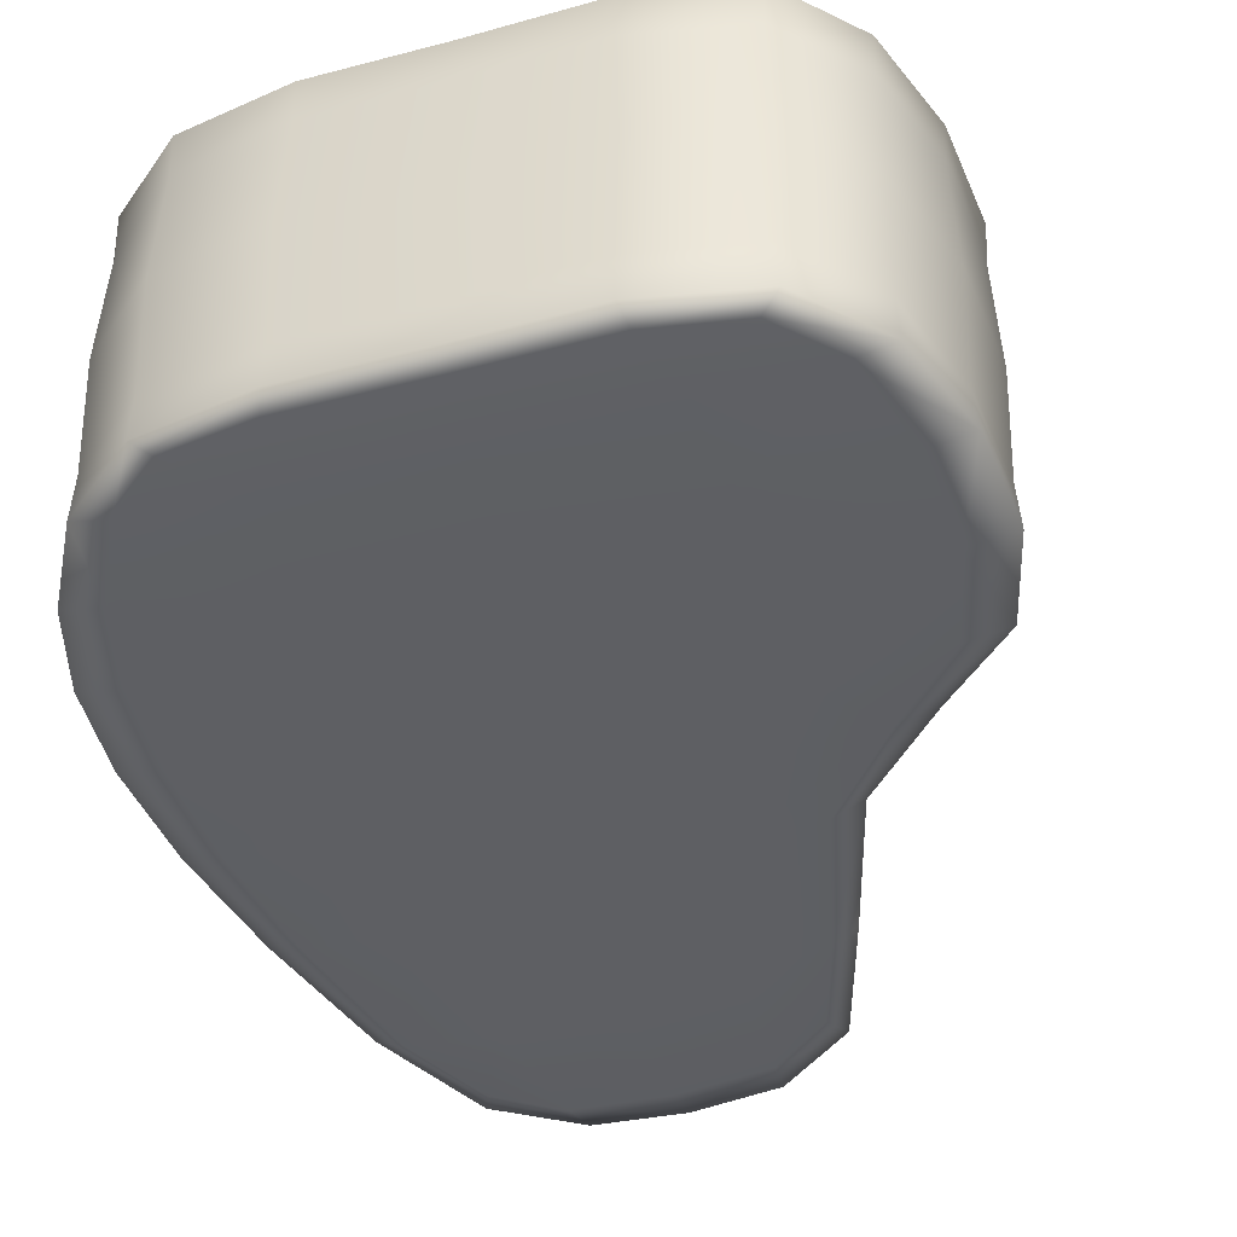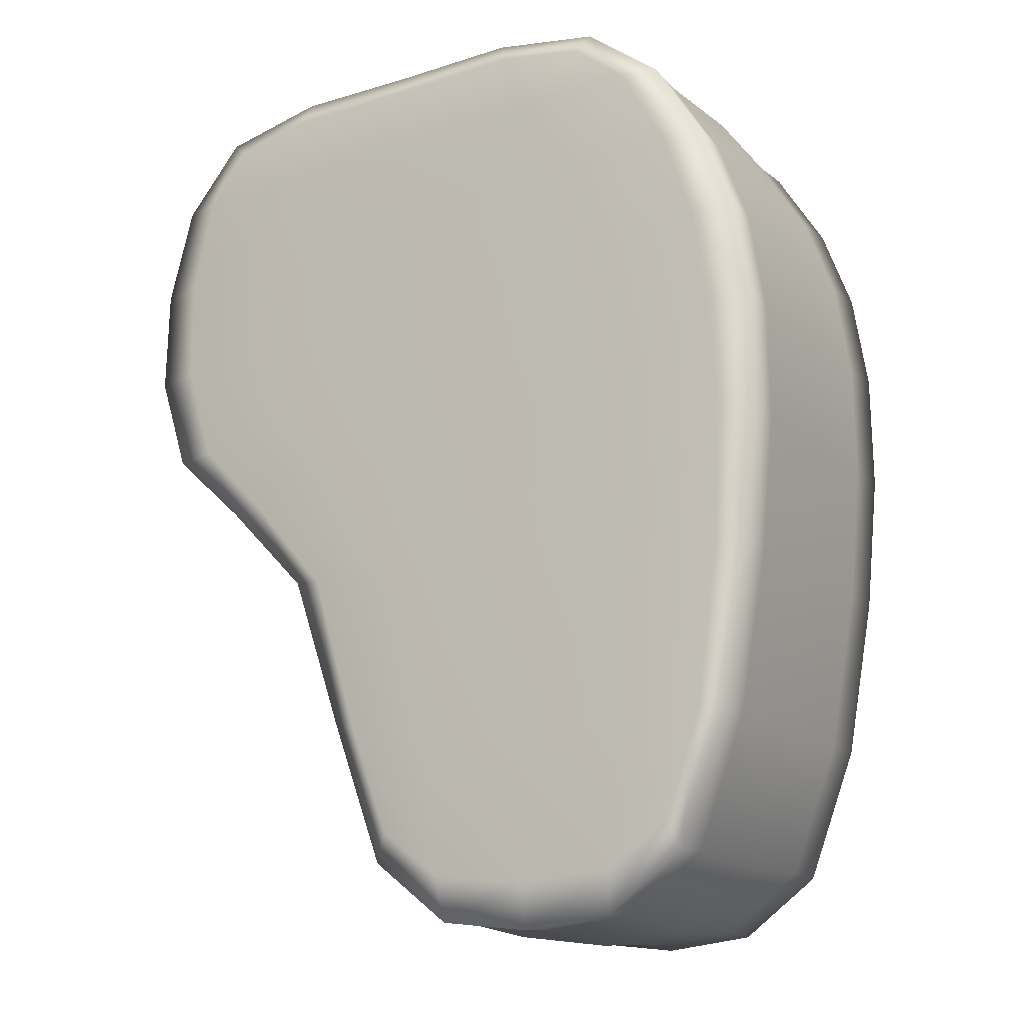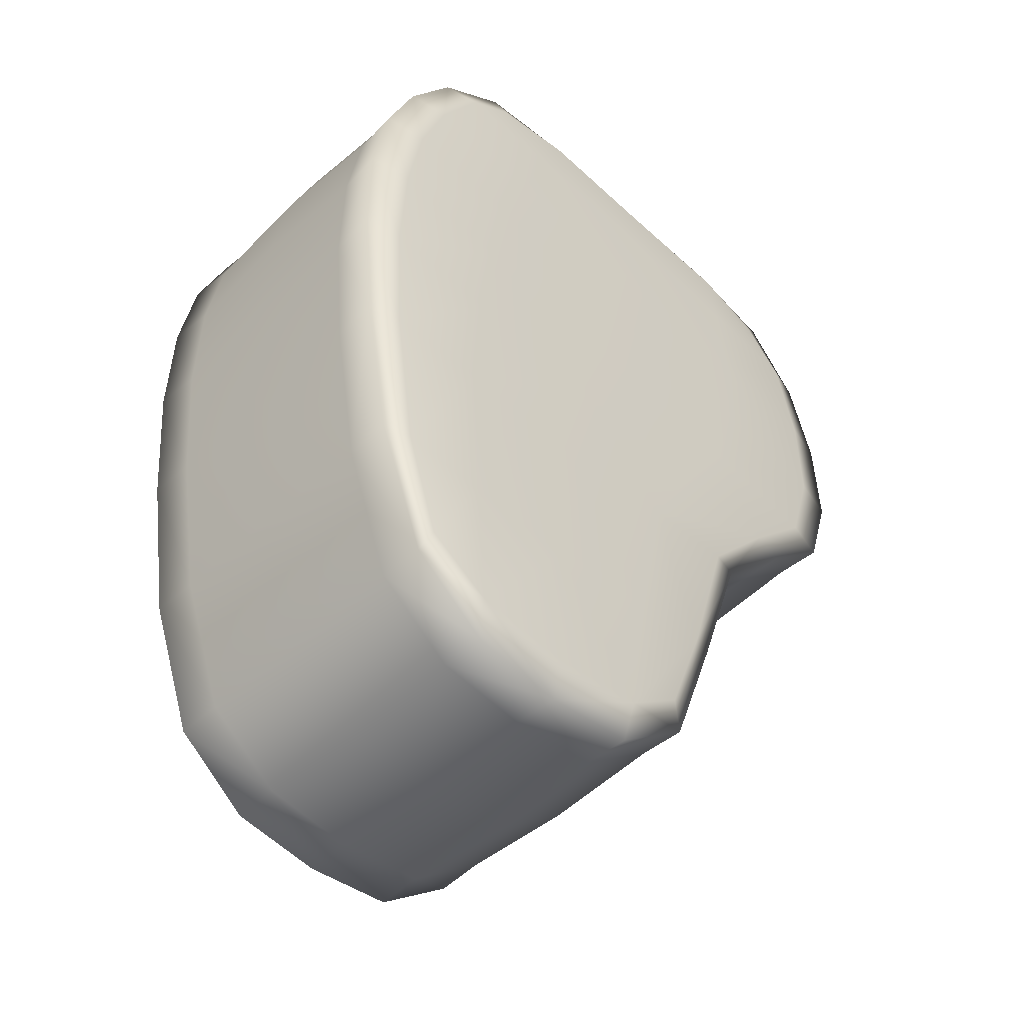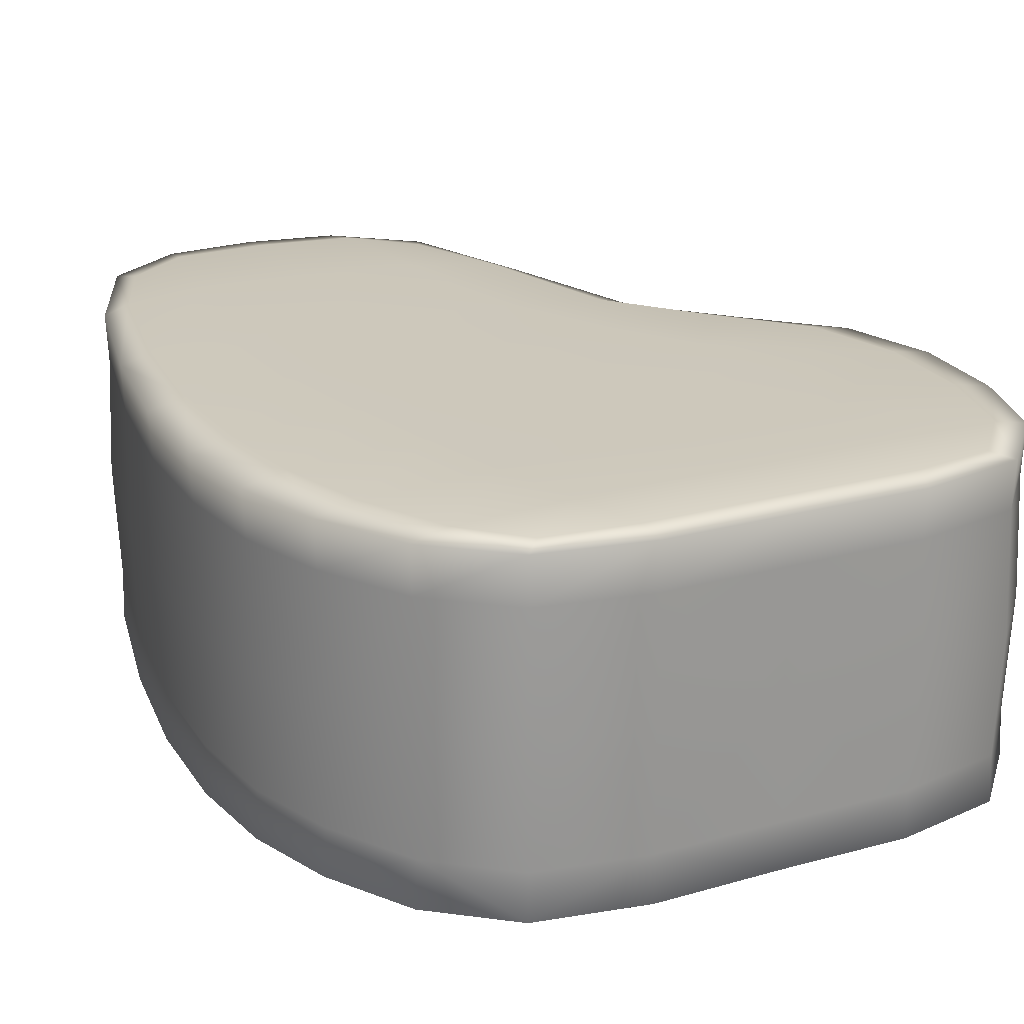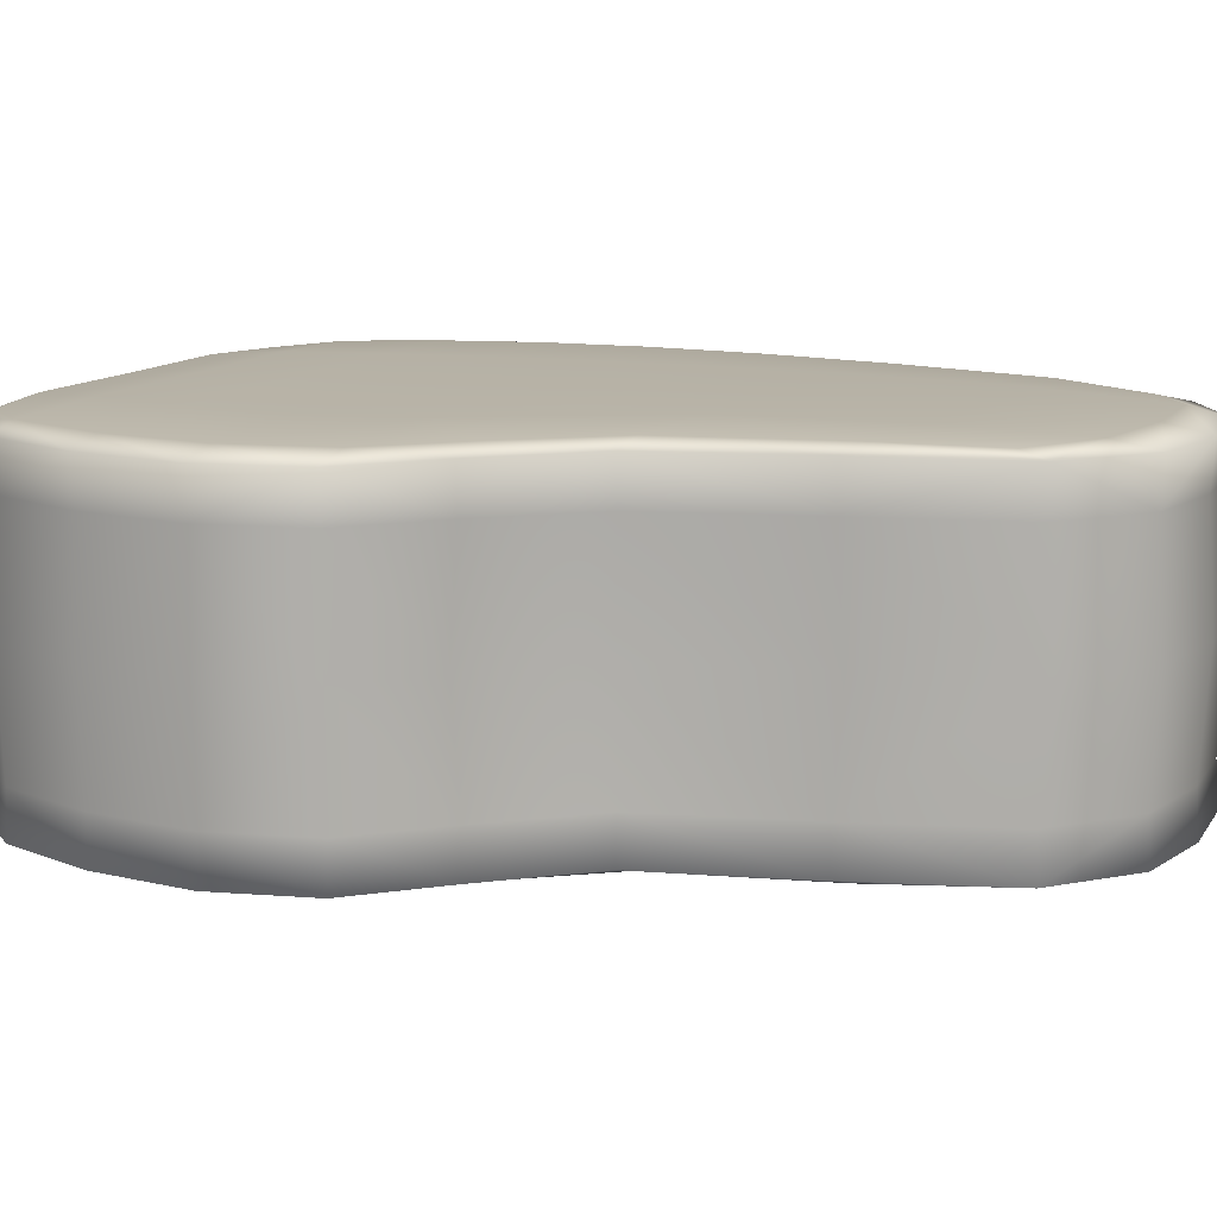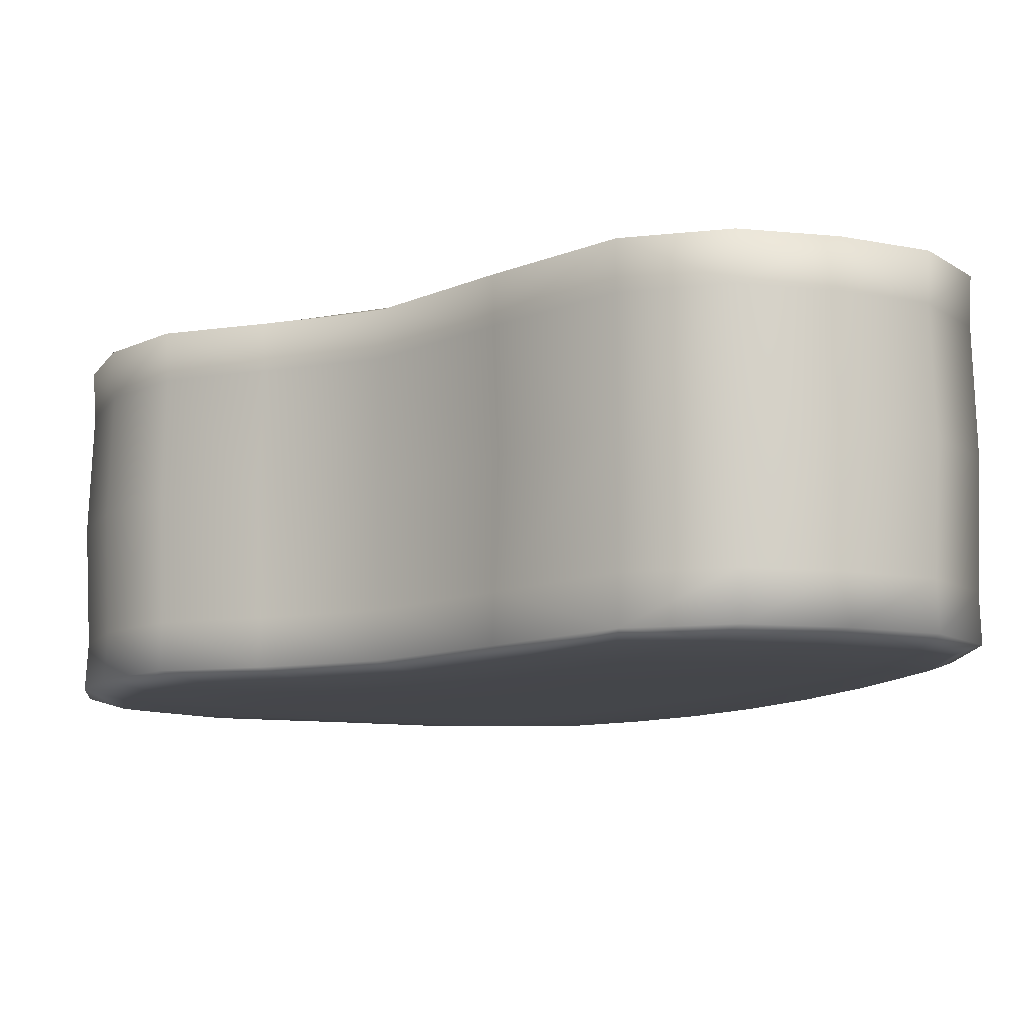
<metadata>
{"format":"obj","ext":"obj","renderer":"f3d","projection":"perspective","resolution":1024,"background":"white","views":[{"elev":-41.8,"azim":20.4,"up":"+Y"},{"elev":-15.3,"azim":-150.4,"up":"+Z"},{"elev":-48.8,"azim":-44.5,"up":"+Z"},{"elev":21.9,"azim":-23.8,"up":"+Y"},{"elev":12.5,"azim":117.7,"up":"+Y"},{"elev":-9.7,"azim":158.6,"up":"+Y"}]}
</metadata>
<code>
v -3.355 0 5.929
v 4.016 0 5.545
v -3.355 5.813 5.929
v 4.016 5.813 5.545
v -4.893 5.813 -8.124
v 0.5257 5.813 -8.016
v -4.893 0 -8.124
v 0.5257 0 -8.016
v 2.035 5.853 -3.385
v -5.881 5.853 -3.652
v -5.881 -0.04196 -3.652
v 2.035 -0.04196 -3.385
v 4.635 5.853 -0.5343
v -5.895 5.853 0.6178
v -5.895 -0.04196 0.6178
v 4.635 -0.04196 -0.5343
v 5.131 5.853 2.931
v -5.097 5.853 3.774
v -5.097 -0.04196 3.774
v 5.131 -0.04196 2.931
v -2.209 5.853 -9.028
v -2.209 -0.04196 -9.028
v -1.947 -0.09589 -3.737
v -0.6617 -0.09589 0.02374
v -0.01445 -0.09589 3.355
v 0.3423 -0.04196 5.993
v 0.3423 5.853 5.993
v -0.01445 5.904 3.355
v -0.6617 5.904 0.02374
v -1.947 5.904 -3.737
v 0.385 4.931 6.321
v -3.585 4.931 6.181
v -5.738 4.931 3.827
v -6.554 4.931 0.6922
v -6.379 4.931 -3.629
v -5.09 4.931 -8.565
v -2.222 4.931 -9.738
v 0.7068 4.931 -8.496
v 2.542 4.931 -3.333
v 5.305 4.931 -0.6013
v 5.782 4.931 2.877
v 4.318 4.931 5.803
v 0.385 0.8995 6.321
v -3.585 0.8995 6.181
v -5.738 0.8995 3.827
v -6.554 0.8995 0.6922
v -6.379 0.8995 -3.629
v -5.09 0.8995 -8.565
v -2.222 0.8995 -9.738
v 0.7068 0.8995 -8.496
v 2.542 0.8995 -3.333
v 5.305 0.8995 -0.6013
v 5.782 0.8995 2.877
v 4.318 0.8995 5.803
v 2.532 0.8982 6.252
v 5.337 0.8991 4.562
v 4.374 2.917 5.861
v 5.833 0.8991 1.067
v 5.866 2.917 2.903
v 3.993 0.8956 -1.808
v 5.373 2.917 -0.6385
v 1.613 0.8939 -5.994
v 2.504 2.917 -3.248
v -0.6548 0.8986 -9.559
v 0.7203 0.106 -8.533
v -3.777 0.8988 -9.555
v -2.223 0.1048 -9.791
v -5.917 0.8977 -6.317
v -5.105 0.1059 -8.6
v -6.589 0.8995 -1.307
v -6.416 0.1049 -3.624
v -6.285 0.8994 2.366
v -6.603 0.1039 0.7016
v -4.876 0.8992 5.205
v -5.786 0.1042 3.832
v -1.739 0.8987 6.426
v -3.64 2.917 6.253
v 0.2858 2.935 6.325
v 2.532 4.932 6.252
v 5.337 4.931 4.562
v 4.341 5.715 5.824
v 5.833 4.931 1.067
v 5.831 5.716 2.875
v 3.993 4.935 -1.808
v 5.356 5.714 -0.6094
v 1.613 4.936 -5.994
v 2.571 5.715 -3.319
v -0.6548 4.932 -9.559
v 0.7331 2.917 -8.581
v -3.777 4.931 -9.555
v -2.226 2.918 -9.868
v -5.917 4.933 -6.317
v -5.122 2.917 -8.649
v -6.589 4.931 -1.307
v -6.445 2.917 -3.545
v -6.285 4.931 2.366
v -6.619 2.918 0.7808
v -4.876 4.931 5.205
v -5.826 2.918 3.856
v -1.739 4.932 6.426
v -3.603 5.715 6.201
v 0.3876 5.712 6.342
v -2.184 5.909 -6.625
v -1.335 5.904 -1.662
v -4.197 5.907 -3.722
v -0.2631 5.904 1.722
v -3.661 5.908 0.3616
v 0.1985 5.907 4.885
v -2.92 5.907 3.595
v 0.3876 0.1083 6.341
v 2.611 5.856 5.905
v 0.1985 -0.09891 4.885
v 2.611 -0.0448 5.905
v -0.2631 -0.09589 1.722
v 2.916 -0.099 3.113
v -1.335 -0.09589 -1.662
v 2.353 -0.09888 -0.2967
v -2.184 -0.1012 -6.624
v 0.323 -0.09973 -3.561
v -2.223 5.716 -9.792
v -0.5486 -0.04453 -8.835
v -0.5486 5.855 -8.835
v 5.831 0.1047 2.875
v -2.92 -0.09903 3.595
v 4.753 -0.04465 4.615
v -5.786 5.716 3.832
v -4.297 -0.04471 5.184
v 2.916 5.907 3.113
v -5.608 5.853 2.293
v 5.146 5.853 1.141
v 5.356 0.1064 -0.6093
v -3.661 -0.09976 0.3616
v 5.146 -0.04199 1.141
v -6.603 5.717 0.7017
v -5.608 -0.04196 2.293
v 2.353 5.907 -0.2967
v -5.999 5.853 -1.352
v 3.402 5.854 -1.796
v 2.571 0.106 -3.319
v -4.197 -0.099 -3.722
v 3.402 -0.04276 -1.796
v -6.416 5.716 -3.624
v -5.999 -0.04196 -1.352
v 0.323 5.908 -3.561
v -5.501 5.857 -6.4
v 1.201 5.86 -6.127
v 1.201 -0.04962 -6.127
v -5.501 -0.04602 -6.4
v 0.7204 5.715 -8.533
v -5.105 5.715 -8.6
v 4.753 5.856 4.615
v -4.297 5.856 5.183
v 4.341 0.1058 5.824
v -3.602 0.1057 6.201
v -3.857 -0.04456 -8.867
v -3.857 5.855 -8.867
v -1.904 5.856 6.117
v -1.904 -0.0451 6.117
v 2.602 2.917 6.326
v 5.406 2.917 4.615
v 5.912 2.917 1.047
v 4.046 2.918 -1.689
v 1.59 2.92 -6.146
v -0.6302 2.917 -9.665
v -3.808 2.917 -9.659
v -5.983 2.917 -6.397
v -6.655 2.918 -1.22
v -6.365 2.918 2.427
v -4.945 2.917 5.27
v -1.806 2.917 6.511
v 2.546 5.716 6.275
v 5.375 5.716 4.573
v 5.884 5.715 1.061
v 4.041 5.721 -1.804
v 1.64 5.726 -6.015
v -0.6474 5.716 -9.606
v -3.786 5.716 -9.6
v -5.946 5.719 -6.338
v -6.633 5.716 -1.299
v -6.334 5.717 2.373
v -4.909 5.716 5.219
v -1.747 5.715 6.448
v -0.2509 5.916 -6.416
v 1.372 5.908 -1.754
v 2.816 5.907 1.392
v 2.794 5.91 4.733
v 2.546 0.105 6.275
v 2.794 -0.1022 4.733
v 2.816 -0.09894 1.392
v 1.372 -0.1002 -1.754
v -0.2511 -0.108 -6.415
v -0.6475 0.1049 -9.605
v 5.883 0.1053 1.061
v -3.323 -0.09936 2.05
v -6.333 0.104 2.373
v -3.323 5.907 2.05
v 4.041 0.09998 -1.804
v -4.004 -0.09934 -1.503
v -6.633 0.1043 -1.3
v -4.004 5.907 -1.503
v 1.64 0.09512 -6.015
v -4.084 -0.104 -6.556
v -5.946 0.1016 -6.338
v -4.084 5.912 -6.556
v -4.909 0.1042 5.219
v 5.374 0.1045 4.573
v -2.374 -0.1025 5.059
v -3.786 0.1048 -9.6
v -2.374 5.91 5.059
v -1.747 0.1053 6.448
f 1 158 210 154
f 3 157 209 152
f 48 66 208 69
f 19 124 207 127
f 2 125 206 153
f 19 127 205 75
f 10 105 204 145
f 7 148 203 69
f 7 155 202 148
f 51 139 201 62
f 14 107 200 137
f 11 143 199 71
f 11 140 198 143
f 52 131 197 60
f 18 109 196 129
f 15 135 195 73
f 15 132 194 135
f 53 123 193 58
f 49 64 192 67
f 23 118 191 119
f 24 116 190 117
f 25 114 189 115
f 26 112 188 113
f 54 55 187 153
f 28 108 186 128
f 29 106 185 136
f 30 104 184 144
f 21 103 183 122
f 32 100 182 101
f 33 98 181 126
f 34 96 180 134
f 35 94 179 142
f 36 92 178 150
f 5 156 177 150
f 21 122 176 120
f 9 87 175 146
f 13 85 174 138
f 17 83 173 130
f 42 80 172 81
f 27 102 171 111
f 44 76 170 77
f 45 74 169 99
f 46 72 168 97
f 47 70 167 95
f 48 68 166 93
f 36 90 165 93
f 37 88 164 91
f 39 63 163 86
f 40 61 162 84
f 41 59 161 82
f 54 56 160 57
f 42 79 159 57
f 55 159 78 43
f 78 159 79 31
f 57 159 55 54
f 80 160 59 41
f 59 160 56 53
f 57 160 80 42
f 61 161 58 52
f 58 161 59 53
f 82 161 61 40
f 63 162 60 51
f 60 162 61 52
f 84 162 63 39
f 89 163 62 50
f 62 163 63 51
f 86 163 89 38
f 64 164 89 50
f 89 164 88 38
f 91 164 64 49
f 66 165 91 49
f 91 165 90 37
f 93 165 66 48
f 92 166 95 35
f 95 166 68 47
f 93 166 92 36
f 94 167 97 34
f 97 167 70 46
f 95 167 94 35
f 96 168 99 33
f 99 168 72 45
f 97 168 96 34
f 98 169 77 32
f 77 169 74 44
f 99 169 98 33
f 100 170 78 31
f 78 170 76 43
f 77 170 100 32
f 81 171 79 42
f 79 171 102 31
f 111 171 81 4
f 151 172 83 17
f 83 172 80 41
f 81 172 151 4
f 85 173 82 40
f 82 173 83 41
f 130 173 85 13
f 87 174 84 39
f 84 174 85 40
f 138 174 87 9
f 149 175 86 38
f 86 175 87 39
f 146 175 149 6
f 88 176 149 38
f 149 176 122 6
f 120 176 88 37
f 90 177 120 37
f 120 177 156 21
f 150 177 90 36
f 145 178 142 10
f 142 178 92 35
f 150 178 145 5
f 137 179 134 14
f 134 179 94 34
f 142 179 137 10
f 129 180 126 18
f 126 180 96 33
f 134 180 129 14
f 152 181 101 3
f 101 181 98 32
f 126 181 152 18
f 157 182 102 27
f 102 182 100 31
f 101 182 157 3
f 146 183 144 9
f 144 183 103 30
f 122 183 146 6
f 138 184 136 13
f 136 184 104 29
f 144 184 138 9
f 130 185 128 17
f 128 185 106 28
f 136 185 130 13
f 151 186 111 4
f 111 186 108 27
f 128 186 151 17
f 113 187 110 26
f 110 187 55 43
f 153 187 113 2
f 125 188 115 20
f 115 188 112 25
f 113 188 125 2
f 133 189 117 16
f 117 189 114 24
f 115 189 133 20
f 141 190 119 12
f 119 190 116 23
f 117 190 141 16
f 147 191 121 8
f 121 191 118 22
f 119 191 147 12
f 121 192 65 8
f 65 192 64 50
f 67 192 121 22
f 131 193 133 16
f 133 193 123 20
f 58 193 131 52
f 124 194 114 25
f 114 194 132 24
f 135 194 124 19
f 72 195 75 45
f 75 195 135 19
f 73 195 72 46
f 107 196 106 29
f 106 196 109 28
f 129 196 107 14
f 139 197 141 12
f 141 197 131 16
f 60 197 139 51
f 132 198 116 24
f 116 198 140 23
f 143 198 132 15
f 70 199 73 46
f 73 199 143 15
f 71 199 70 47
f 105 200 104 30
f 104 200 107 29
f 137 200 105 10
f 65 201 147 8
f 147 201 139 12
f 62 201 65 50
f 140 202 118 23
f 118 202 155 22
f 148 202 140 11
f 68 203 71 47
f 71 203 148 11
f 69 203 68 48
f 156 204 103 21
f 103 204 105 30
f 145 204 156 5
f 74 205 154 44
f 154 205 127 1
f 75 205 74 45
f 56 206 123 53
f 123 206 125 20
f 153 206 56 54
f 158 207 112 26
f 112 207 124 25
f 127 207 158 1
f 155 208 67 22
f 67 208 66 49
f 69 208 155 7
f 109 209 108 28
f 108 209 157 27
f 152 209 109 18
f 76 210 110 43
f 110 210 158 26
f 154 210 76 44

</code>
